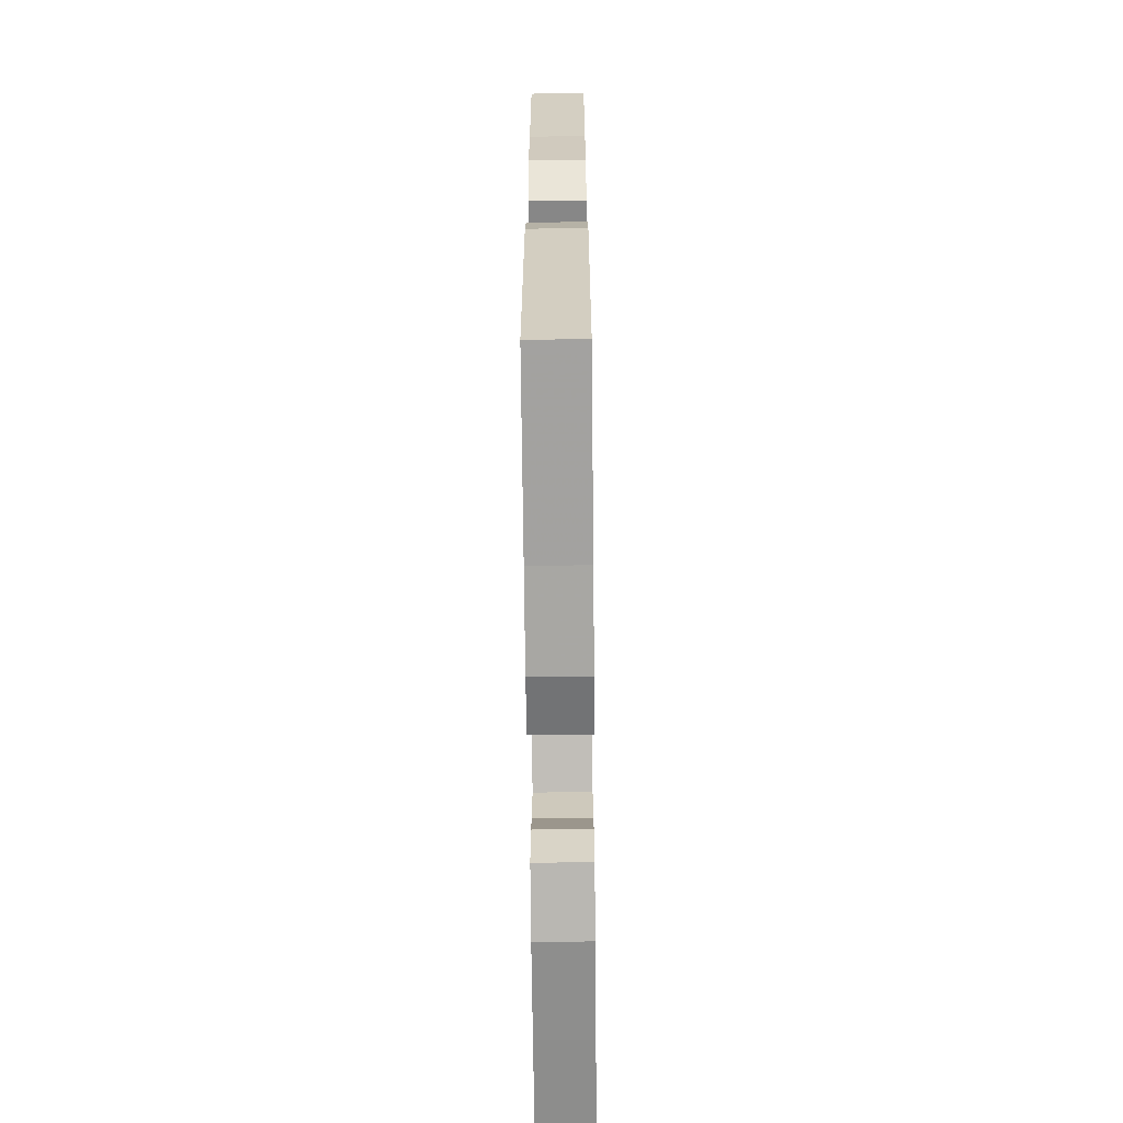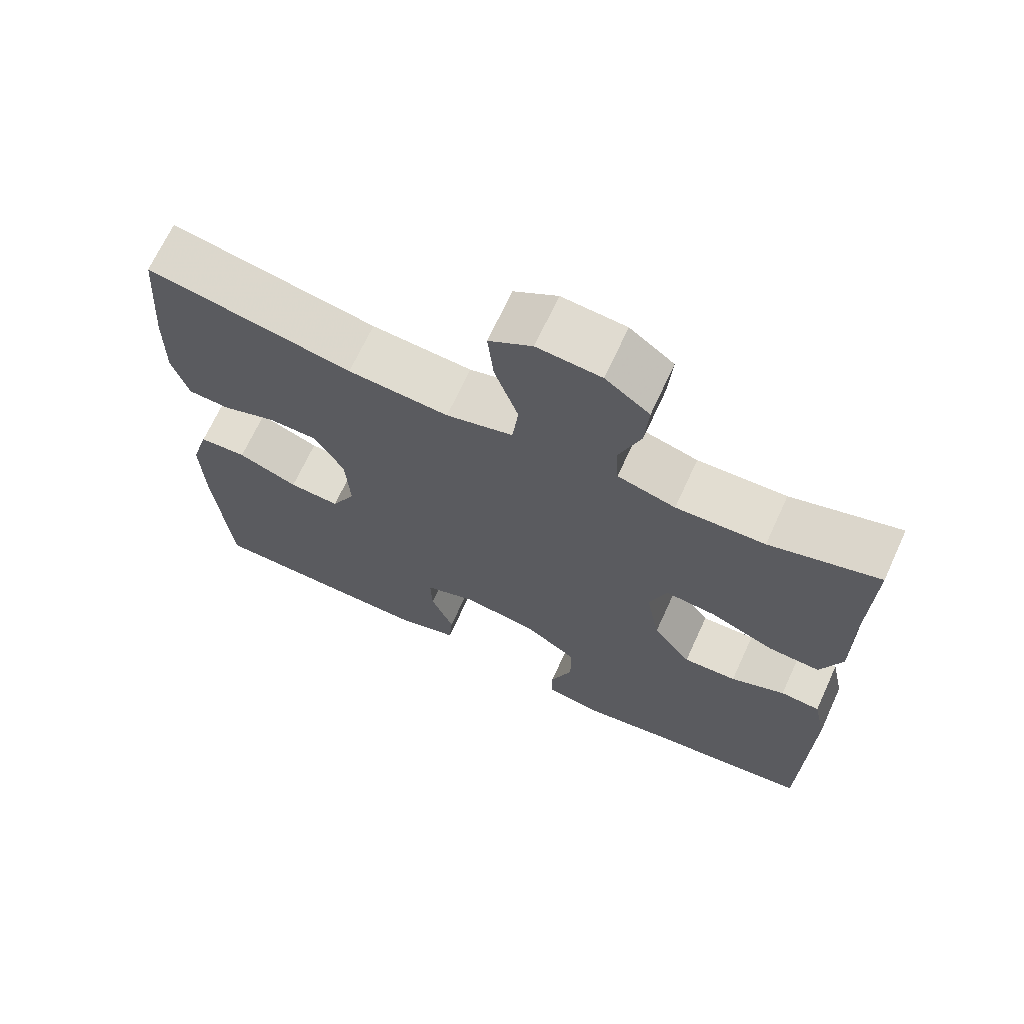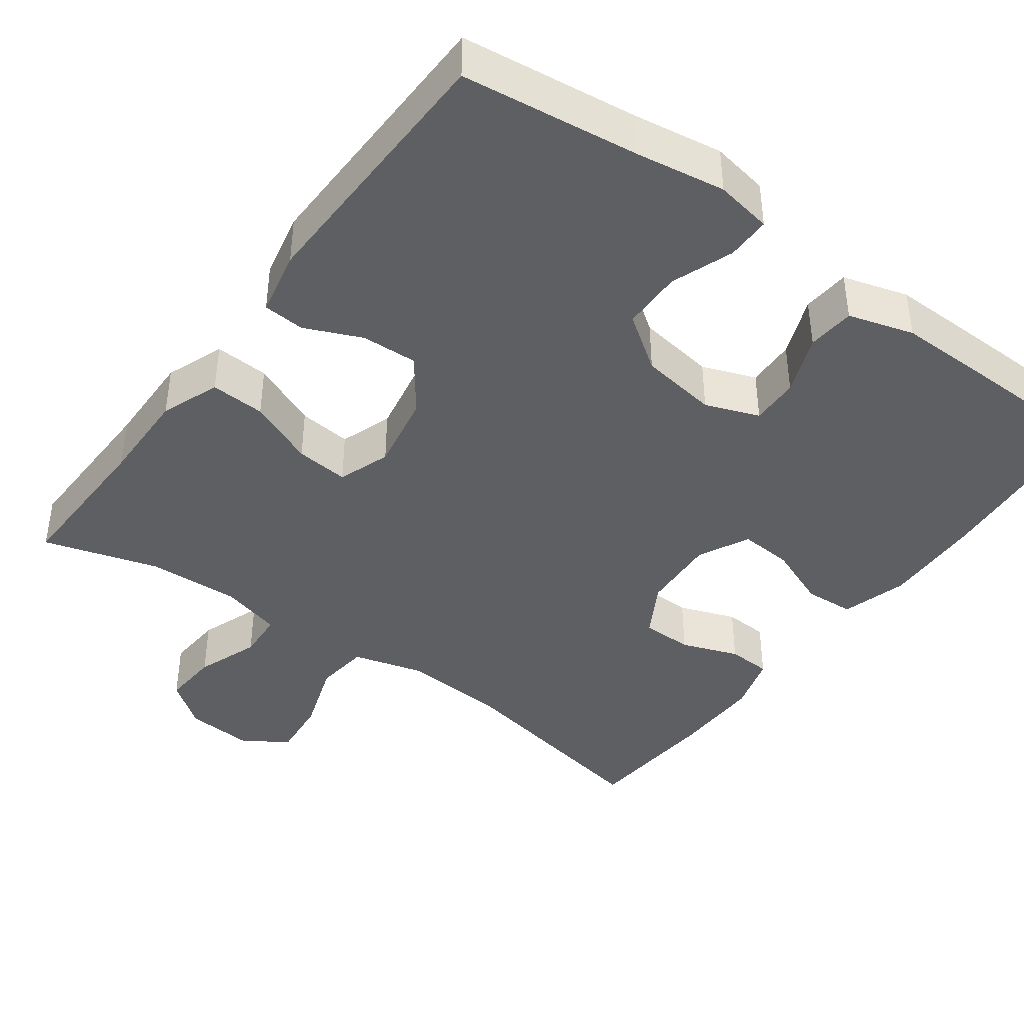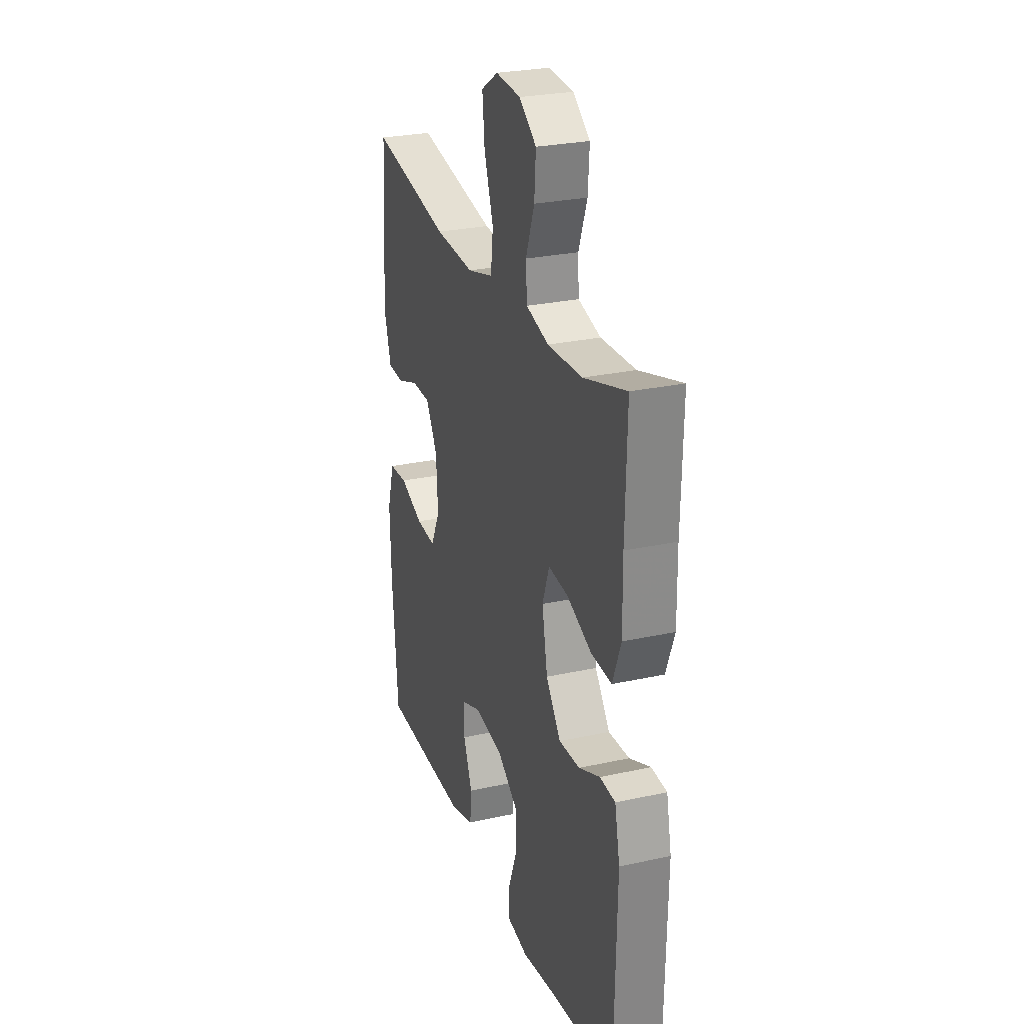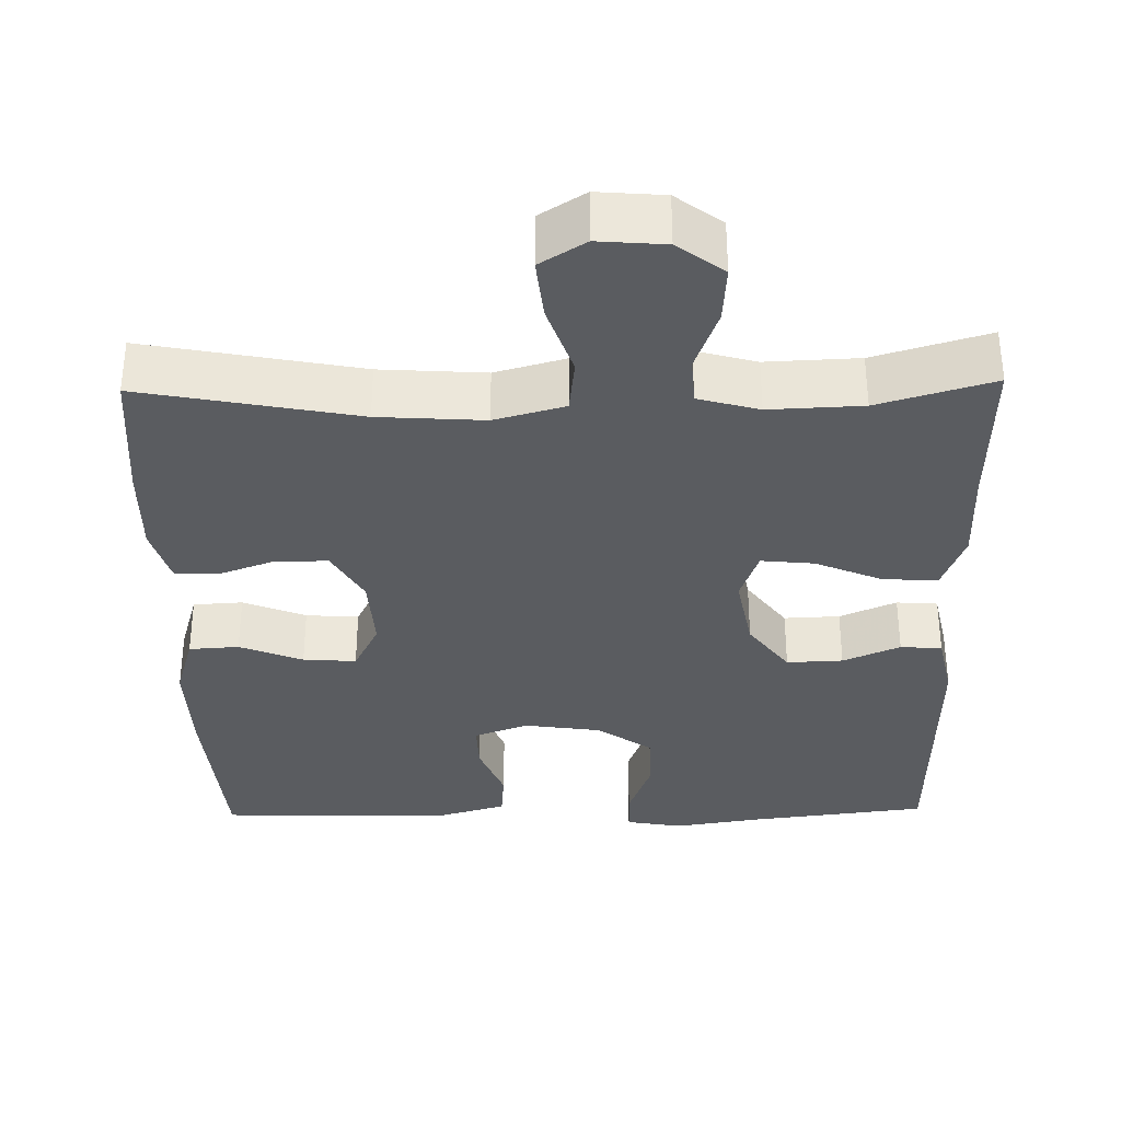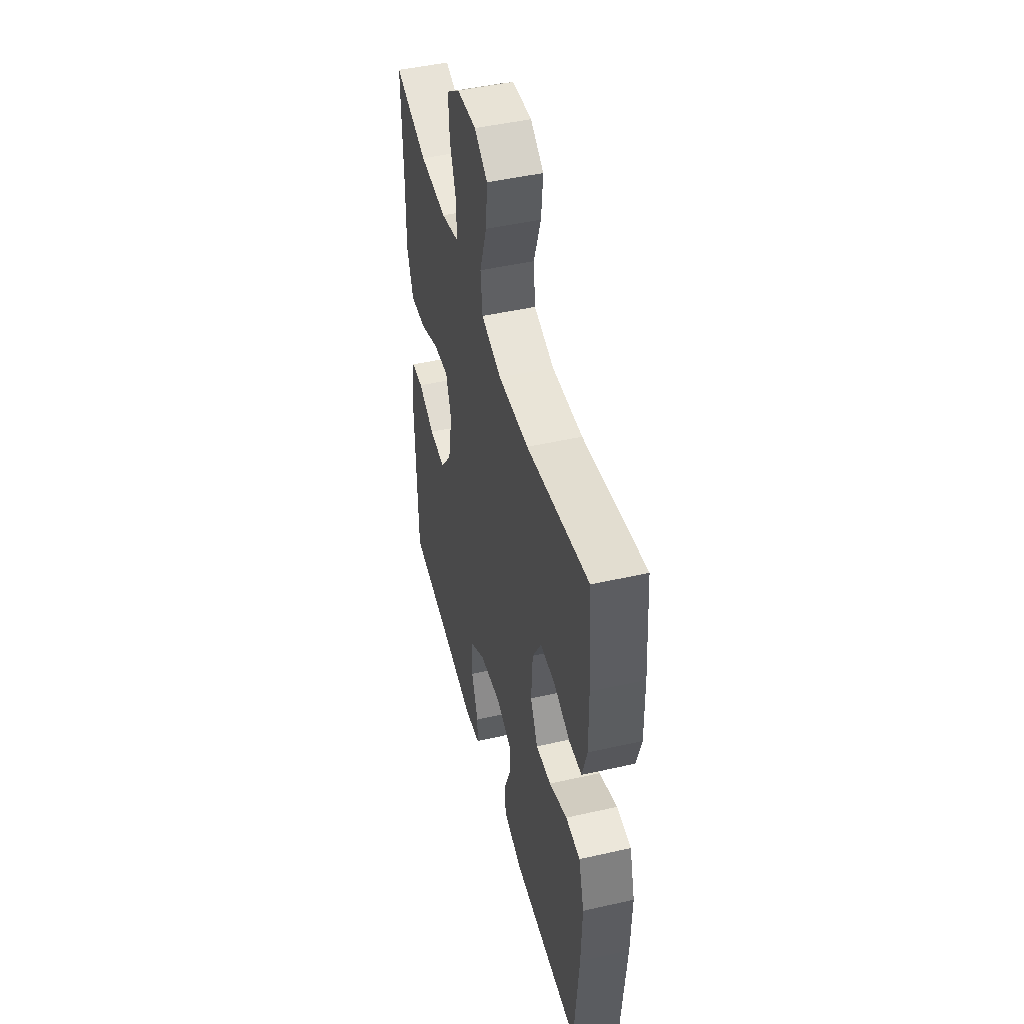
<metadata>
{"format":"obj","ext":"obj","renderer":"f3d","projection":"perspective","resolution":1024,"background":"white","views":[{"elev":-65.7,"azim":90.6,"up":"+Z"},{"elev":68.7,"azim":24.7,"up":"+Z"},{"elev":-41.3,"azim":143.8,"up":"+Y"},{"elev":26.8,"azim":71.0,"up":"+Z"},{"elev":-34.4,"azim":1.1,"up":"+Y"},{"elev":47.1,"azim":-104.4,"up":"+Z"}]}
</metadata>
<code>
v 0.5 0.07 -0.5
v 0.27 0.07 -0.528
v 0.154 0.07 -0.546
v 0.08 0.07 -0.533
v 0.08 0.07 -0.476
v 0.11 0.07 -0.395
v 0.109 0.07 -0.317
v 0.038 0.07 -0.267
v -0.063 0.07 -0.252
v -0.133 0.07 -0.278
v -0.131 0.07 -0.341
v -0.1 0.07 -0.419
v -0.105 0.07 -0.481
v -0.19 0.07 -0.506
v -0.32 0.07 -0.504
v -0.5 0.07 -0.5
v -0.52 0.07 -0.263
v -0.524 0.07 -0.132
v -0.499 0.07 -0.047
v -0.434 0.07 -0.043
v -0.352 0.07 -0.076
v -0.283 0.07 -0.081
v -0.25 0.07 -0.015
v -0.256 0.07 0.084
v -0.296 0.07 0.154
v -0.363 0.07 0.155
v -0.437 0.07 0.128
v -0.494 0.07 0.131
v -0.516 0.07 0.206
v -0.514 0.07 0.323
v -0.5 0.07 0.5
v -0.22 0.07 0.446
v -0.083 0.07 0.437
v 0.008 0.07 0.462
v 0.016 0.07 0.533
v -0.016 0.07 0.627
v -0.024 0.07 0.706
v 0.035 0.07 0.743
v 0.122 0.07 0.736
v 0.182 0.07 0.691
v 0.177 0.07 0.617
v 0.147 0.07 0.535
v 0.151 0.07 0.473
v 0.23 0.07 0.451
v 0.351 0.07 0.456
v 0.5 0.07 0.5
v 0.495 0.07 0.294
v 0.497 0.07 0.172
v 0.468 0.07 0.096
v 0.397 0.07 0.1
v 0.31 0.07 0.137
v 0.241 0.07 0.144
v 0.217 0.07 0.076
v 0.236 0.07 -0.025
v 0.288 0.07 -0.095
v 0.361 0.07 -0.092
v 0.435 0.07 -0.06
v 0.489 0.07 -0.064
v 0.507 0.07 -0.149
v 0.5 0 -0.5
v 0.27 0 -0.528
v 0.154 0 -0.546
v 0.08 0 -0.533
v 0.08 0 -0.476
v 0.11 0 -0.395
v 0.109 0 -0.317
v 0.038 0 -0.267
v -0.063 0 -0.252
v -0.133 0 -0.278
v -0.131 0 -0.341
v -0.1 0 -0.419
v -0.105 0 -0.481
v -0.19 0 -0.506
v -0.32 0 -0.504
v -0.5 0 -0.5
v -0.52 0 -0.263
v -0.524 0 -0.132
v -0.499 0 -0.047
v -0.434 0 -0.043
v -0.352 0 -0.076
v -0.283 0 -0.081
v -0.25 0 -0.015
v -0.256 0 0.084
v -0.296 0 0.154
v -0.363 0 0.155
v -0.437 0 0.128
v -0.494 0 0.131
v -0.516 0 0.206
v -0.514 0 0.323
v -0.5 0 0.5
v -0.22 0 0.446
v -0.083 0 0.437
v 0.008 0 0.462
v 0.016 0 0.533
v -0.016 0 0.627
v -0.024 0 0.706
v 0.035 0 0.743
v 0.122 0 0.736
v 0.182 0 0.691
v 0.177 0 0.617
v 0.147 0 0.535
v 0.151 0 0.473
v 0.23 0 0.451
v 0.351 0 0.456
v 0.5 0 0.5
v 0.495 0 0.294
v 0.497 0 0.172
v 0.468 0 0.096
v 0.397 0 0.1
v 0.31 0 0.137
v 0.241 0 0.144
v 0.217 0 0.076
v 0.236 0 -0.025
v 0.288 0 -0.095
v 0.361 0 -0.092
v 0.435 0 -0.06
v 0.489 0 -0.064
v 0.507 0 -0.149
f 59 1 2
f 58 59 2
f 57 58 2
f 56 57 2
f 4 5 6
f 3 4 6
f 2 3 6
f 56 2 6
f 55 56 6
f 54 55 6 7
f 53 54 7 8
f 52 53 8 9
f 49 50 51
f 48 49 51
f 47 48 51
f 47 51 52
f 46 47 52
f 45 46 52
f 52 9 10
f 45 52 10
f 44 45 10
f 40 41 42
f 39 40 42
f 38 39 42
f 37 38 42
f 36 37 42
f 35 36 42
f 34 35 42 43
f 43 44 10
f 34 43 10
f 33 34 10
f 30 31 32
f 29 30 32
f 28 29 32
f 27 28 32
f 26 27 32
f 25 26 32 33
f 19 20 21
f 18 19 21
f 17 18 21
f 16 17 21
f 15 16 21
f 14 15 21
f 13 14 21
f 12 13 21
f 11 12 21
f 10 11 21 22
f 24 25 33
f 23 24 33 10
f 10 22 23
f 61 60 118
f 61 118 117
f 61 117 116
f 61 116 115
f 65 64 63
f 65 63 62
f 65 62 61
f 65 61 115
f 65 115 114
f 66 65 114 113
f 67 66 113 112
f 68 67 112 111
f 110 109 108
f 110 108 107
f 110 107 106
f 111 110 106
f 111 106 105
f 111 105 104
f 69 68 111
f 69 111 104
f 69 104 103
f 101 100 99
f 101 99 98
f 101 98 97
f 101 97 96
f 101 96 95
f 101 95 94
f 102 101 94 93
f 69 103 102
f 69 102 93
f 69 93 92
f 91 90 89
f 91 89 88
f 91 88 87
f 91 87 86
f 91 86 85
f 92 91 85 84
f 80 79 78
f 80 78 77
f 80 77 76
f 80 76 75
f 80 75 74
f 80 74 73
f 80 73 72
f 80 72 71
f 80 71 70
f 81 80 70 69
f 92 84 83
f 69 92 83 82
f 82 81 69
f 1 60 61 2
f 2 61 62 3
f 3 62 63 4
f 4 63 64 5
f 5 64 65 6
f 6 65 66 7
f 7 66 67 8
f 8 67 68 9
f 9 68 69 10
f 10 69 70 11
f 11 70 71 12
f 12 71 72 13
f 13 72 73 14
f 14 73 74 15
f 15 74 75 16
f 16 75 76 17
f 17 76 77 18
f 18 77 78 19
f 19 78 79 20
f 20 79 80 21
f 21 80 81 22
f 22 81 82 23
f 23 82 83 24
f 24 83 84 25
f 25 84 85 26
f 26 85 86 27
f 27 86 87 28
f 28 87 88 29
f 29 88 89 30
f 30 89 90 31
f 31 90 91 32
f 32 91 92 33
f 33 92 93 34
f 34 93 94 35
f 35 94 95 36
f 36 95 96 37
f 37 96 97 38
f 38 97 98 39
f 39 98 99 40
f 40 99 100 41
f 41 100 101 42
f 42 101 102 43
f 43 102 103 44
f 44 103 104 45
f 45 104 105 46
f 46 105 106 47
f 47 106 107 48
f 48 107 108 49
f 49 108 109 50
f 50 109 110 51
f 51 110 111 52
f 52 111 112 53
f 53 112 113 54
f 54 113 114 55
f 55 114 115 56
f 56 115 116 57
f 57 116 117 58
f 58 117 118 59
f 59 118 60 1

</code>
